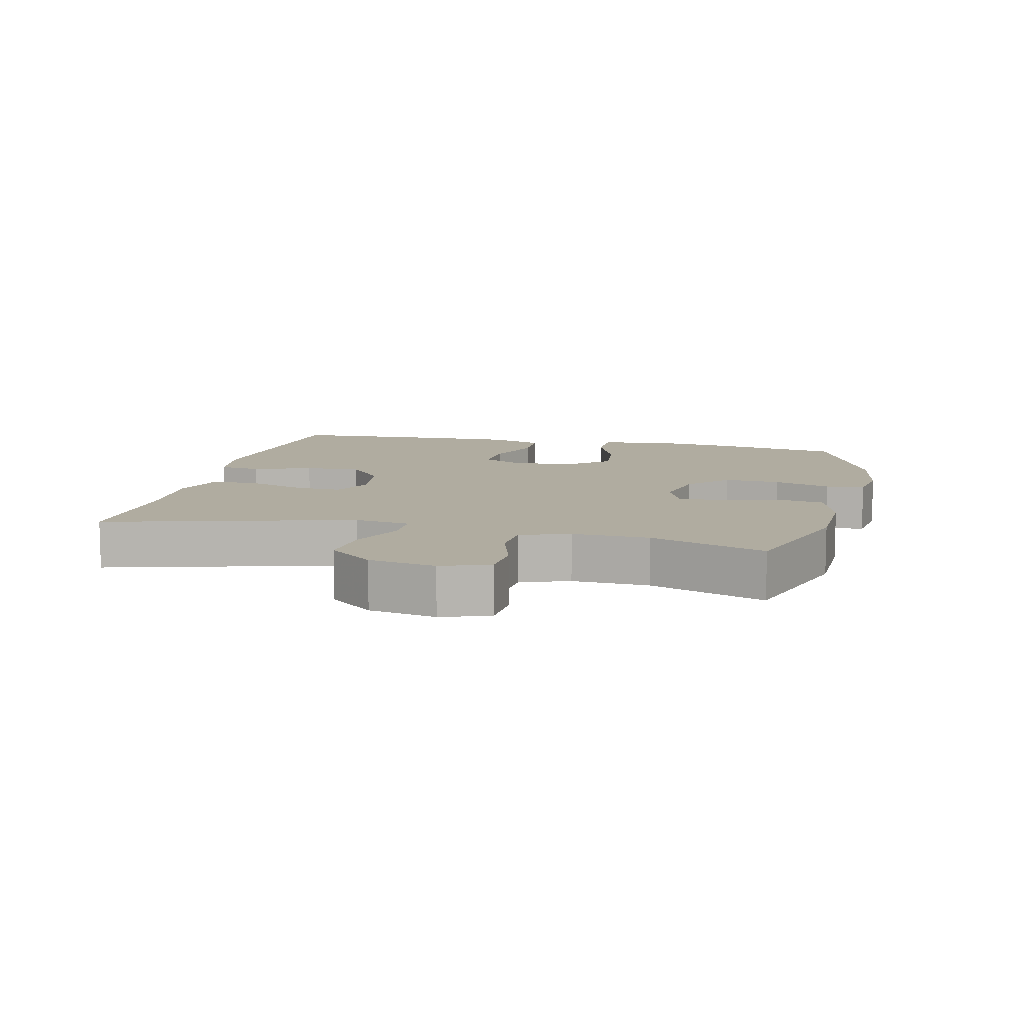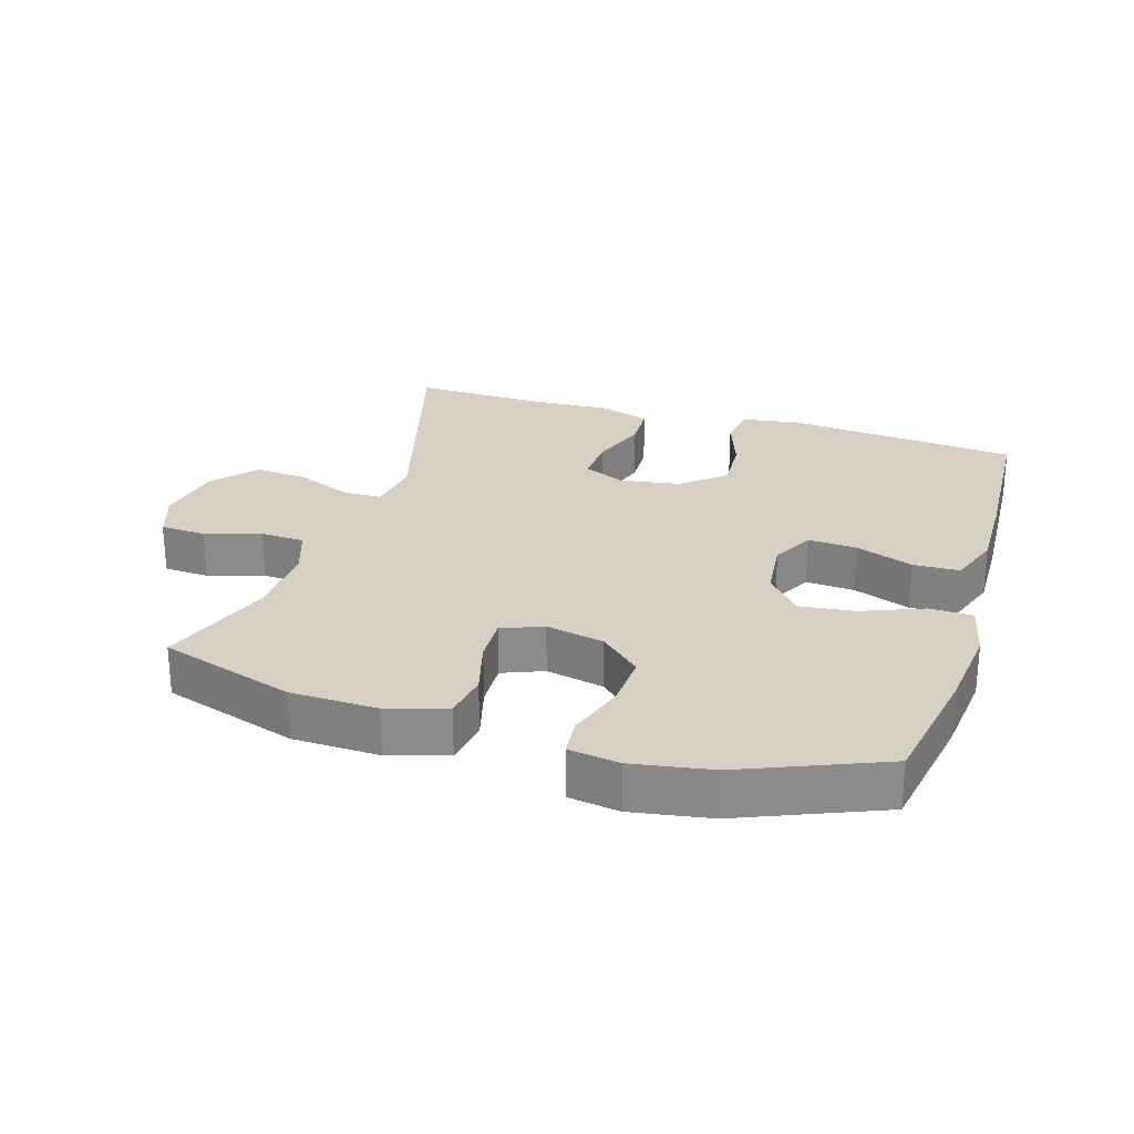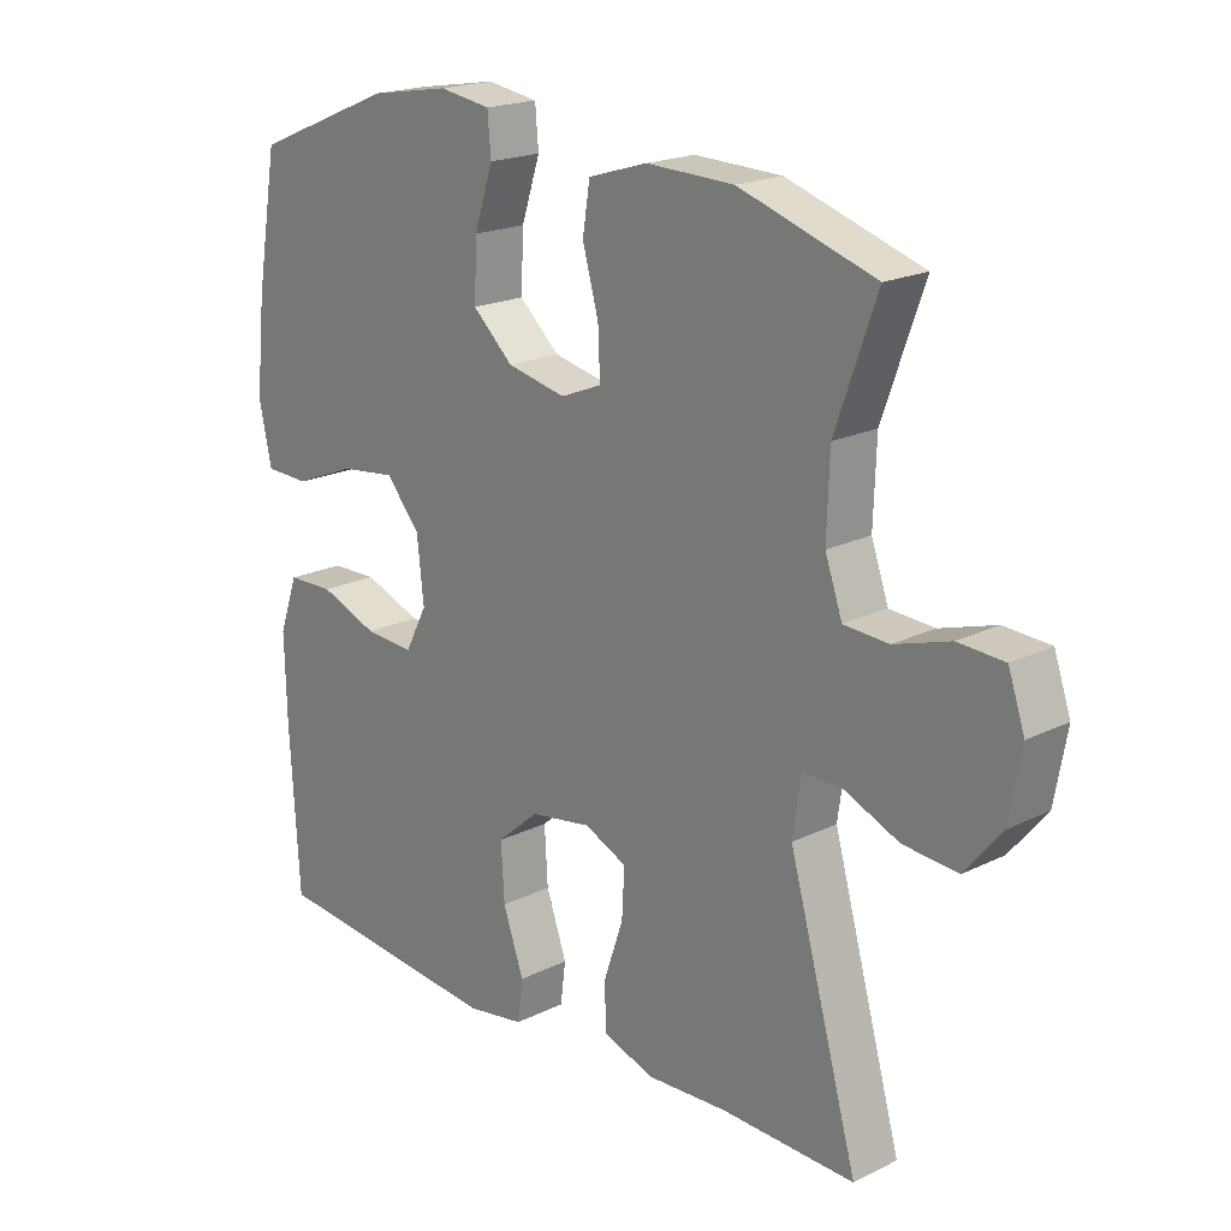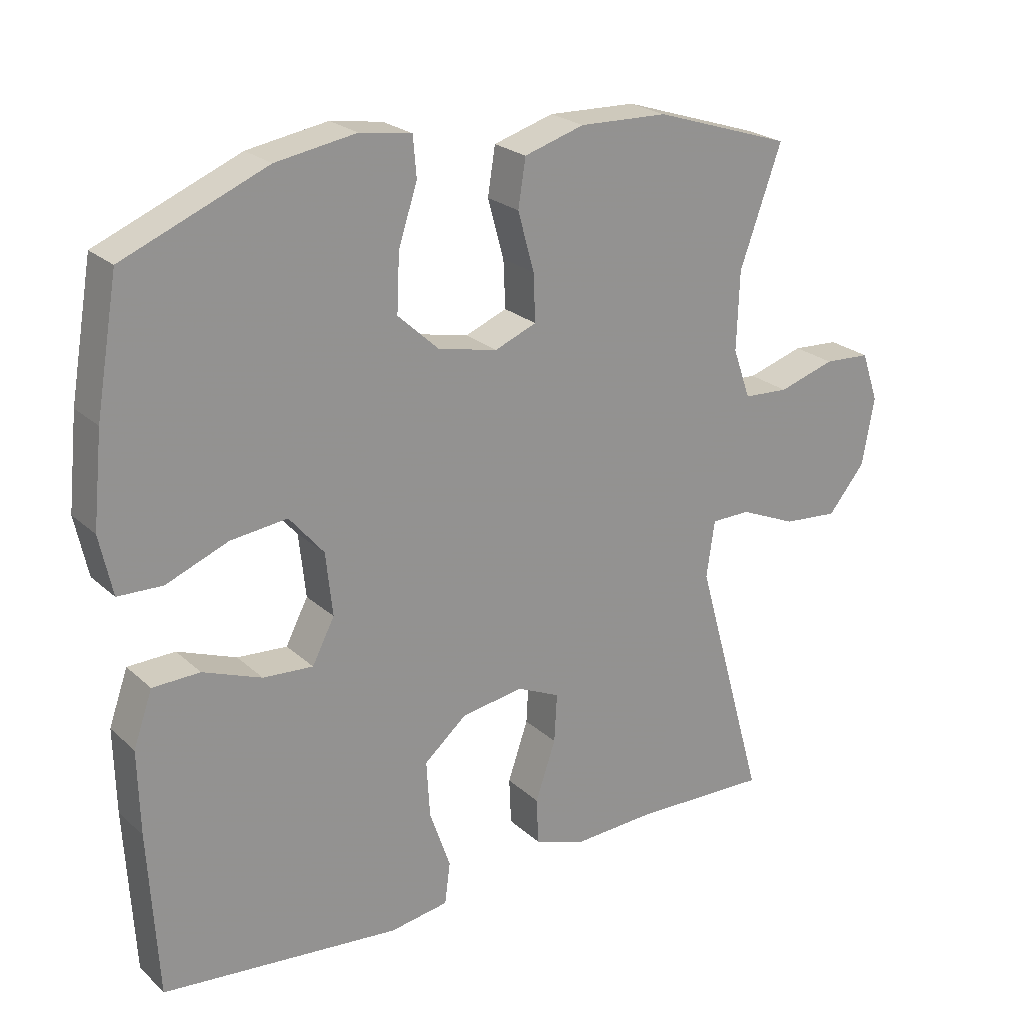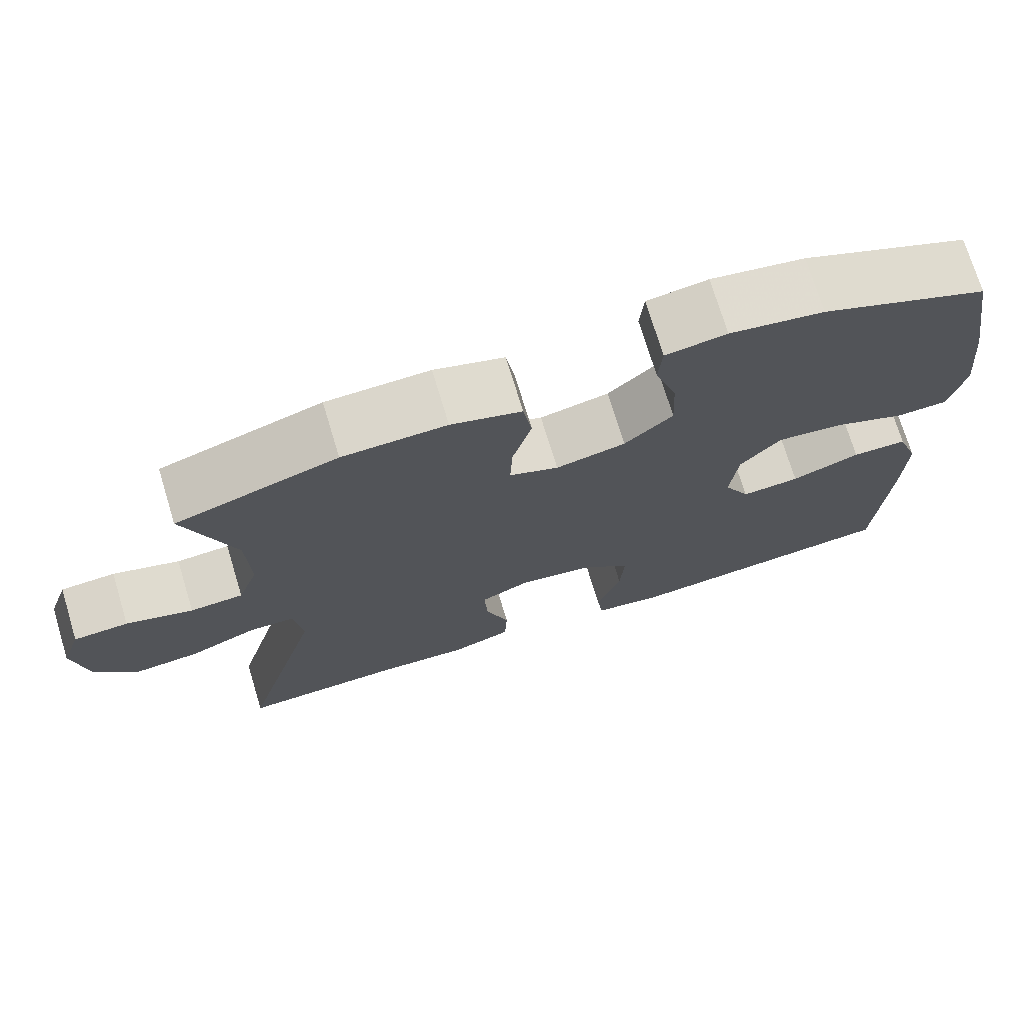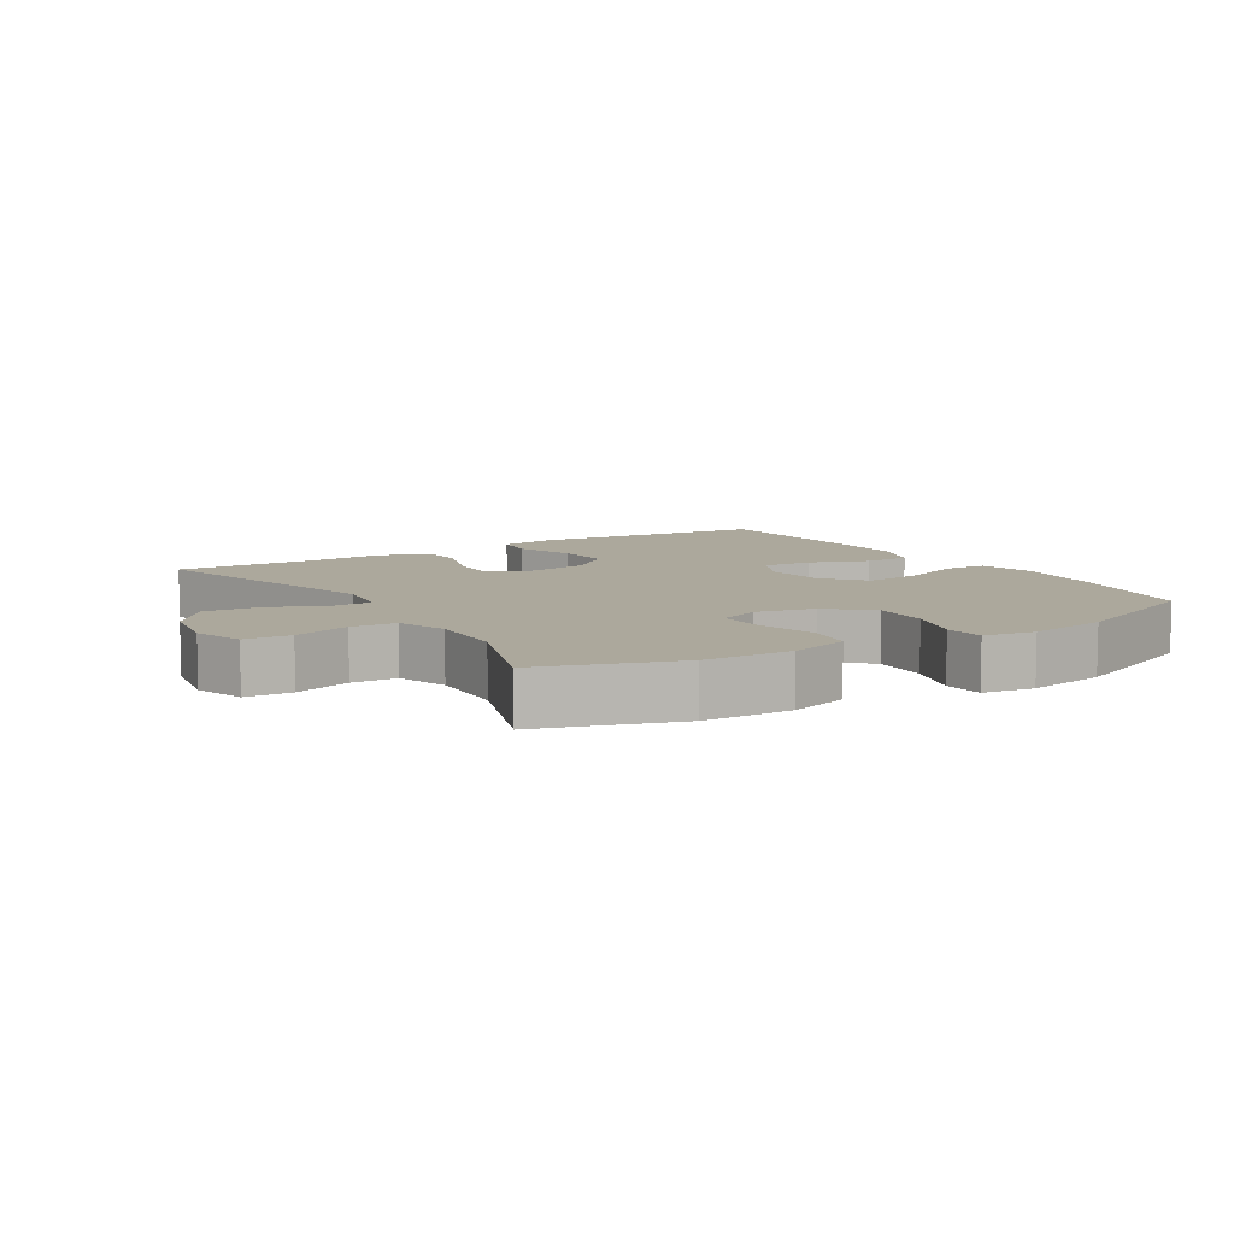
<metadata>
{"format":"obj","ext":"obj","renderer":"f3d","projection":"perspective","resolution":1024,"background":"white","views":[{"elev":9.9,"azim":-76.7,"up":"+Y"},{"elev":26.1,"azim":17.2,"up":"+Y"},{"elev":19.6,"azim":-132.6,"up":"+Z"},{"elev":23.3,"azim":145.8,"up":"+Z"},{"elev":73.0,"azim":-16.9,"up":"+Z"},{"elev":8.5,"azim":-31.7,"up":"+Y"}]}
</metadata>
<code>
v -0.5 0.07 0.5
v -0.296 0.07 0.566
v -0.165 0.07 0.57
v -0.076 0.07 0.543
v -0.065 0.07 0.473
v -0.089 0.07 0.386
v -0.092 0.07 0.316
v -0.03 0.07 0.291
v 0.058 0.07 0.31
v 0.119 0.07 0.366
v 0.115 0.07 0.451
v 0.087 0.07 0.537
v 0.092 0.07 0.596
v 0.169 0.07 0.608
v 0.288 0.07 0.588
v 0.5 0.07 0.5
v 0.533 0.07 0.308
v 0.547 0.07 0.172
v 0.528 0.07 0.084
v 0.462 0.07 0.082
v 0.37 0.07 0.119
v 0.286 0.07 0.129
v 0.235 0.07 0.069
v 0.225 0.07 -0.024
v 0.258 0.07 -0.088
v 0.332 0.07 -0.083
v 0.419 0.07 -0.05
v 0.489 0.07 -0.052
v 0.517 0.07 -0.132
v 0.514 0.07 -0.256
v 0.5 0.07 -0.5
v 0.146 0.07 -0.534
v 0.059 0.07 -0.52
v 0.051 0.07 -0.458
v 0.082 0.07 -0.369
v 0.087 0.07 -0.285
v 0.024 0.07 -0.231
v -0.068 0.07 -0.216
v -0.132 0.07 -0.245
v -0.128 0.07 -0.317
v -0.098 0.07 -0.405
v -0.101 0.07 -0.474
v -0.178 0.07 -0.5
v -0.298 0.07 -0.494
v -0.5 0.07 -0.5
v -0.396 0.07 -0.129
v -0.408 0.07 -0.045
v -0.466 0.07 -0.044
v -0.55 0.07 -0.08
v -0.632 0.07 -0.087
v -0.687 0.07 -0.02
v -0.705 0.07 0.081
v -0.68 0.07 0.154
v -0.611 0.07 0.158
v -0.527 0.07 0.132
v -0.46 0.07 0.136
v -0.434 0.07 0.21
v -0.438 0.07 0.326
v -0.5 0 0.5
v -0.296 0 0.566
v -0.165 0 0.57
v -0.076 0 0.543
v -0.065 0 0.473
v -0.089 0 0.386
v -0.092 0 0.316
v -0.03 0 0.291
v 0.058 0 0.31
v 0.119 0 0.366
v 0.115 0 0.451
v 0.087 0 0.537
v 0.092 0 0.596
v 0.169 0 0.608
v 0.288 0 0.588
v 0.5 0 0.5
v 0.533 0 0.308
v 0.547 0 0.172
v 0.528 0 0.084
v 0.462 0 0.082
v 0.37 0 0.119
v 0.286 0 0.129
v 0.235 0 0.069
v 0.225 0 -0.024
v 0.258 0 -0.088
v 0.332 0 -0.083
v 0.419 0 -0.05
v 0.489 0 -0.052
v 0.517 0 -0.132
v 0.514 0 -0.256
v 0.5 0 -0.5
v 0.146 0 -0.534
v 0.059 0 -0.52
v 0.051 0 -0.458
v 0.082 0 -0.369
v 0.087 0 -0.285
v 0.024 0 -0.231
v -0.068 0 -0.216
v -0.132 0 -0.245
v -0.128 0 -0.317
v -0.098 0 -0.405
v -0.101 0 -0.474
v -0.178 0 -0.5
v -0.298 0 -0.494
v -0.5 0 -0.5
v -0.396 0 -0.129
v -0.408 0 -0.045
v -0.466 0 -0.044
v -0.55 0 -0.08
v -0.632 0 -0.087
v -0.687 0 -0.02
v -0.705 0 0.081
v -0.68 0 0.154
v -0.611 0 0.158
v -0.527 0 0.132
v -0.46 0 0.136
v -0.434 0 0.21
v -0.438 0 0.326
f 52 53 54 55
f 52 55 56
f 51 52 56
f 48 49 50 51
f 47 48 51 56
f 44 45 46
f 44 46 47
f 43 44 47
f 40 41 42 43
f 39 40 43 47
f 38 39 47 56
f 32 33 34 35
f 32 35 36
f 31 32 36
f 30 31 36 37
f 26 27 28 29
f 25 26 29 30
f 18 19 20 21
f 18 21 22
f 17 18 22
f 16 17 22
f 15 16 22 23
f 11 12 13 14
f 10 11 14 15
f 3 4 5 6
f 3 6 7
f 58 1 2 3
f 57 58 3 7
f 25 30 37 38
f 24 25 38 56
f 10 15 23 24
f 9 10 24
f 8 9 24 56
f 7 8 56 57
f 113 112 111 110
f 114 113 110
f 114 110 109
f 109 108 107 106
f 114 109 106 105
f 104 103 102
f 105 104 102
f 105 102 101
f 101 100 99 98
f 105 101 98 97
f 114 105 97 96
f 93 92 91 90
f 94 93 90
f 94 90 89
f 95 94 89 88
f 87 86 85 84
f 88 87 84 83
f 79 78 77 76
f 80 79 76
f 80 76 75
f 80 75 74
f 81 80 74 73
f 72 71 70 69
f 73 72 69 68
f 64 63 62 61
f 65 64 61
f 61 60 59 116
f 65 61 116 115
f 96 95 88 83
f 114 96 83 82
f 82 81 73 68
f 82 68 67
f 114 82 67 66
f 115 114 66 65
f 1 59 60 2
f 2 60 61 3
f 3 61 62 4
f 4 62 63 5
f 5 63 64 6
f 6 64 65 7
f 7 65 66 8
f 8 66 67 9
f 9 67 68 10
f 10 68 69 11
f 11 69 70 12
f 12 70 71 13
f 13 71 72 14
f 14 72 73 15
f 15 73 74 16
f 16 74 75 17
f 17 75 76 18
f 18 76 77 19
f 19 77 78 20
f 20 78 79 21
f 21 79 80 22
f 22 80 81 23
f 23 81 82 24
f 24 82 83 25
f 25 83 84 26
f 26 84 85 27
f 27 85 86 28
f 28 86 87 29
f 29 87 88 30
f 30 88 89 31
f 31 89 90 32
f 32 90 91 33
f 33 91 92 34
f 34 92 93 35
f 35 93 94 36
f 36 94 95 37
f 37 95 96 38
f 38 96 97 39
f 39 97 98 40
f 40 98 99 41
f 41 99 100 42
f 42 100 101 43
f 43 101 102 44
f 44 102 103 45
f 45 103 104 46
f 46 104 105 47
f 47 105 106 48
f 48 106 107 49
f 49 107 108 50
f 50 108 109 51
f 51 109 110 52
f 52 110 111 53
f 53 111 112 54
f 54 112 113 55
f 55 113 114 56
f 56 114 115 57
f 57 115 116 58
f 58 116 59 1

</code>
